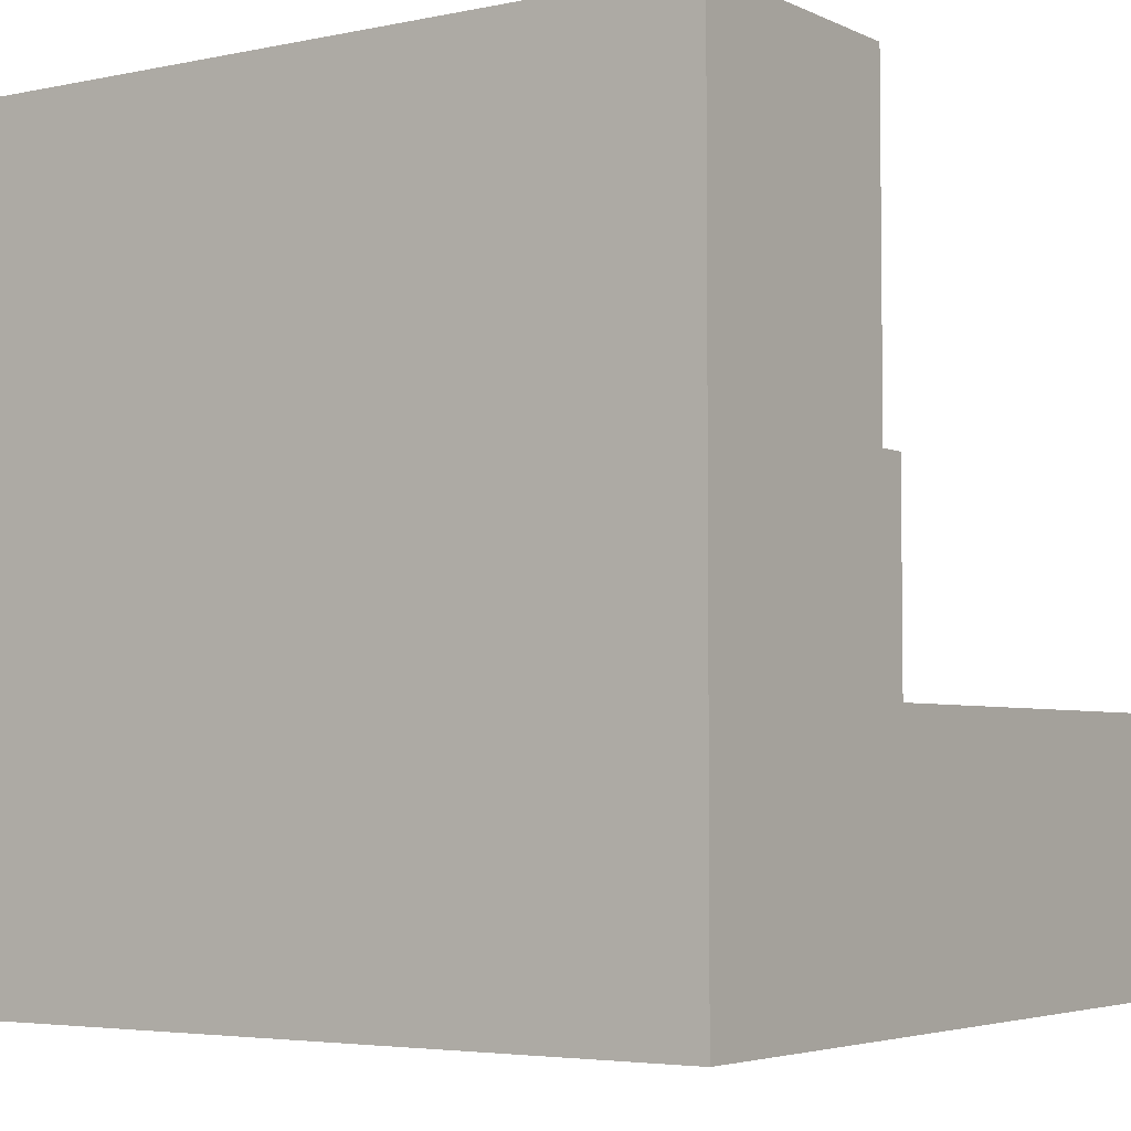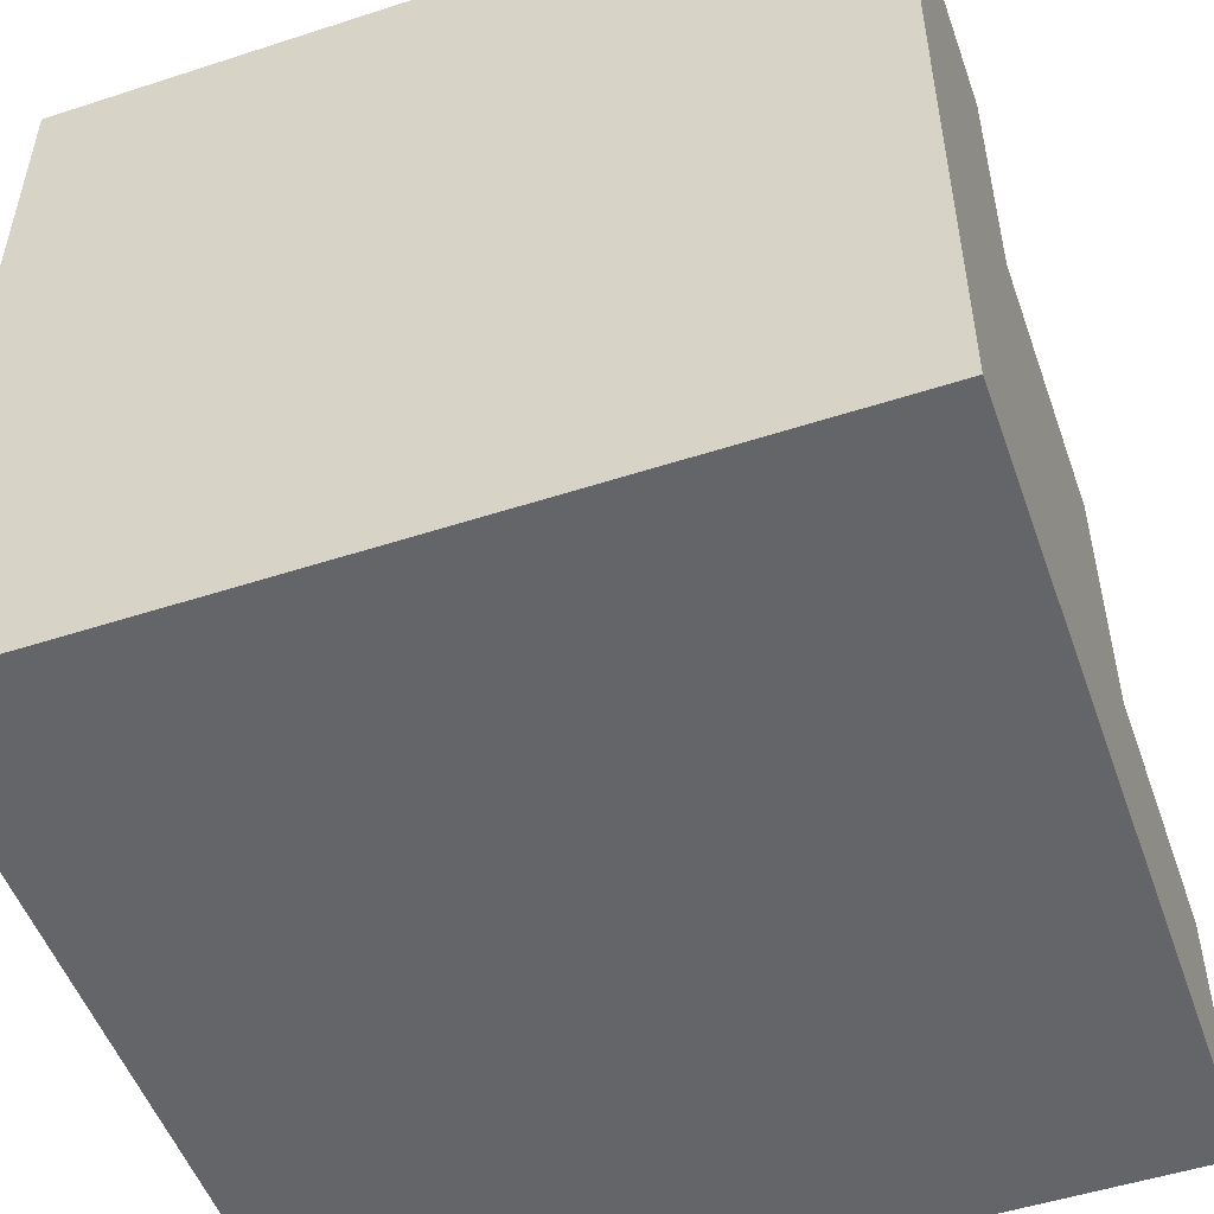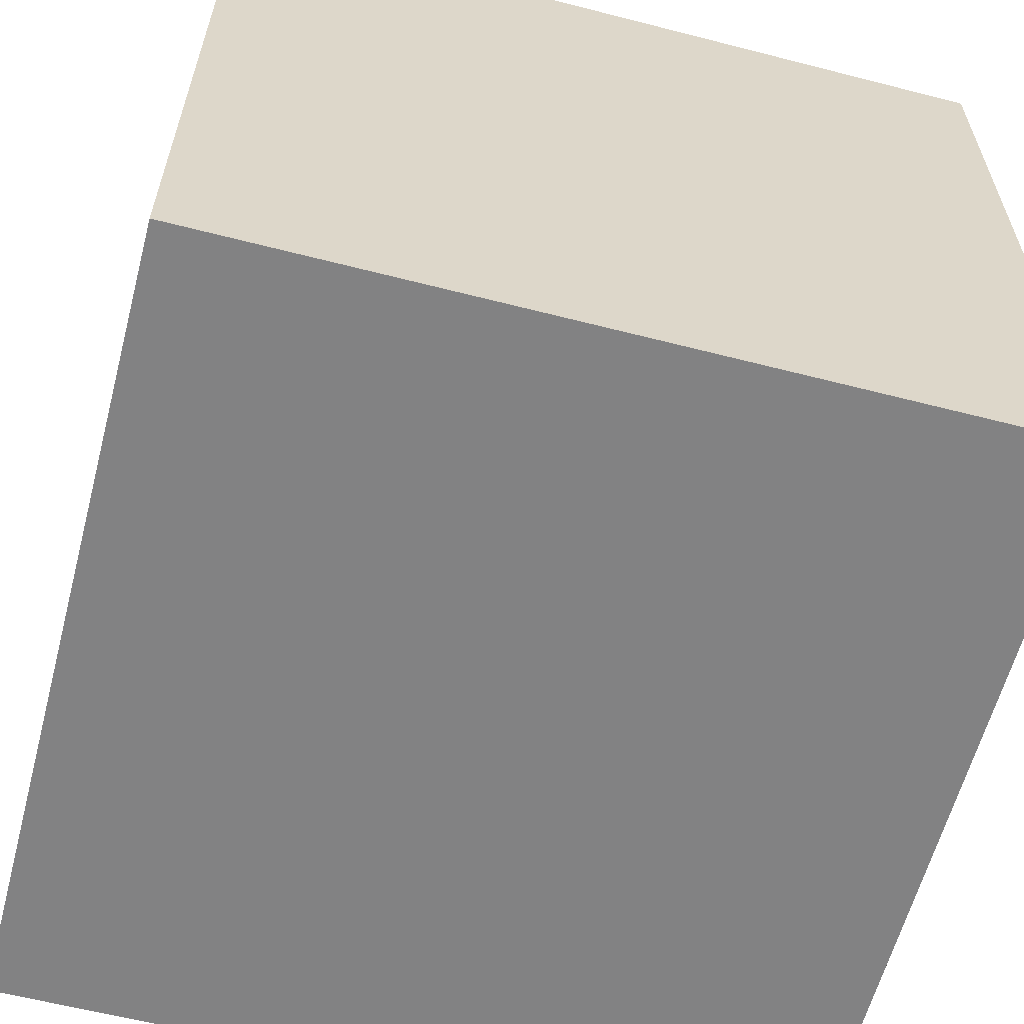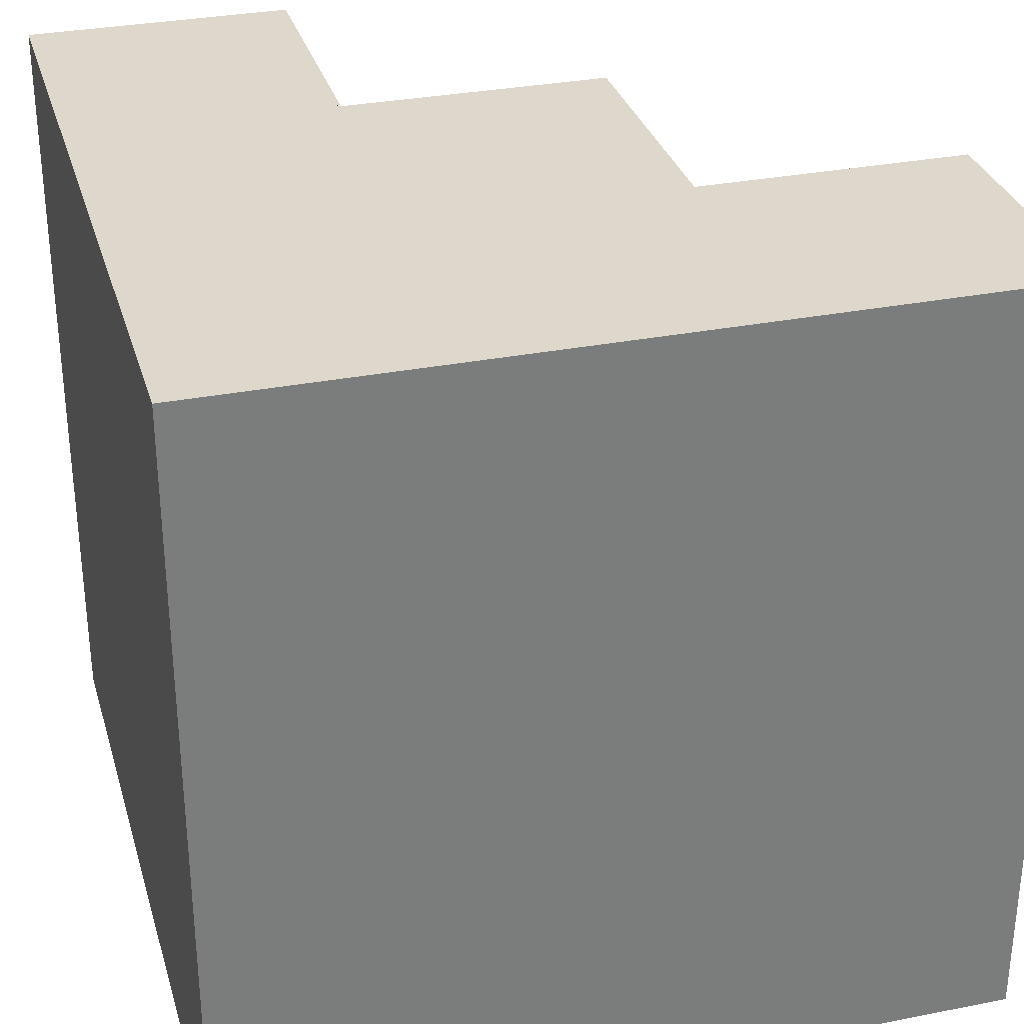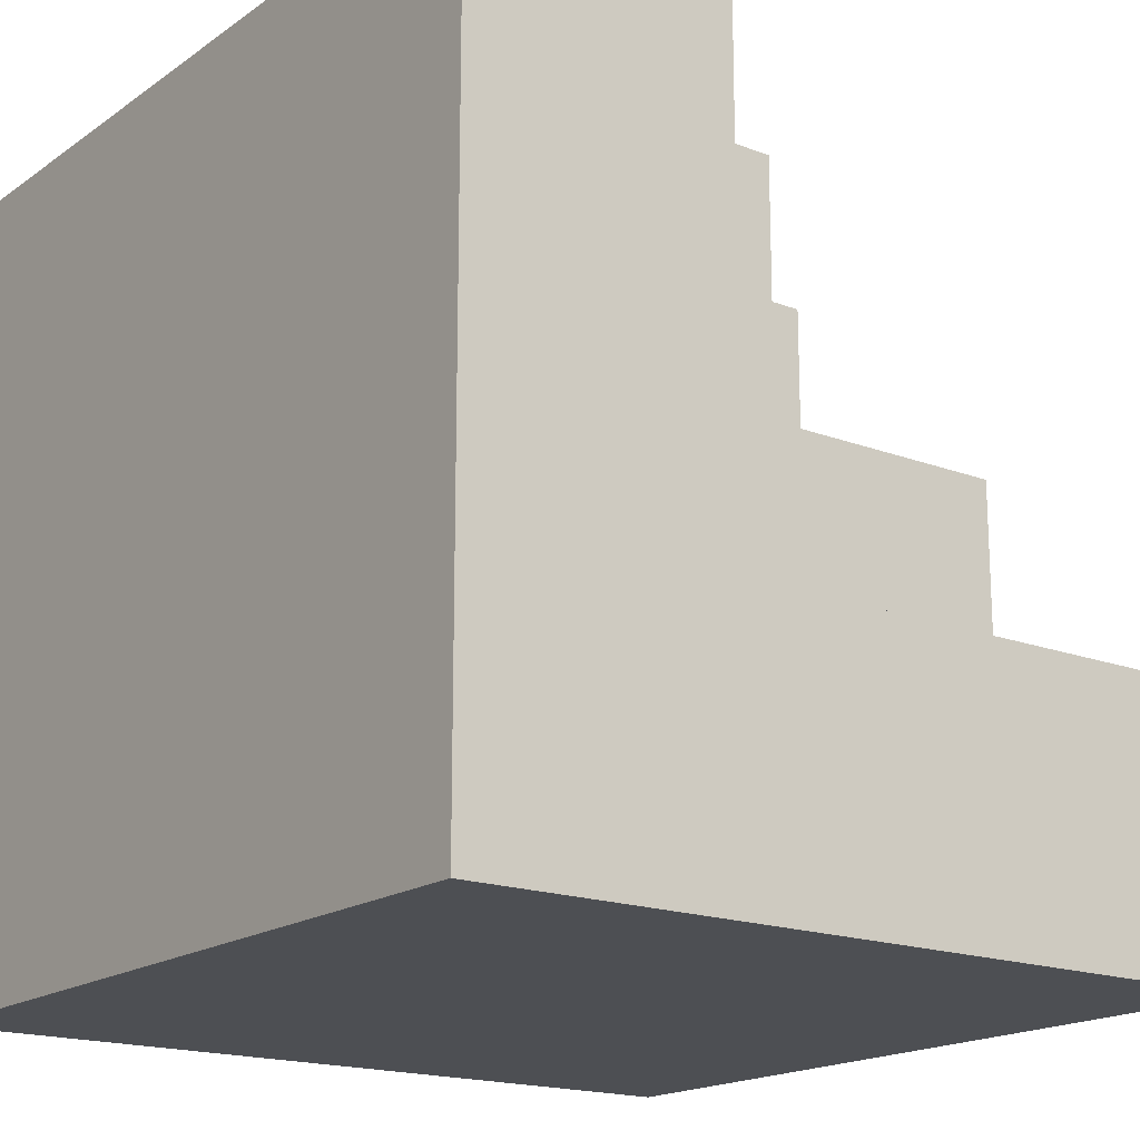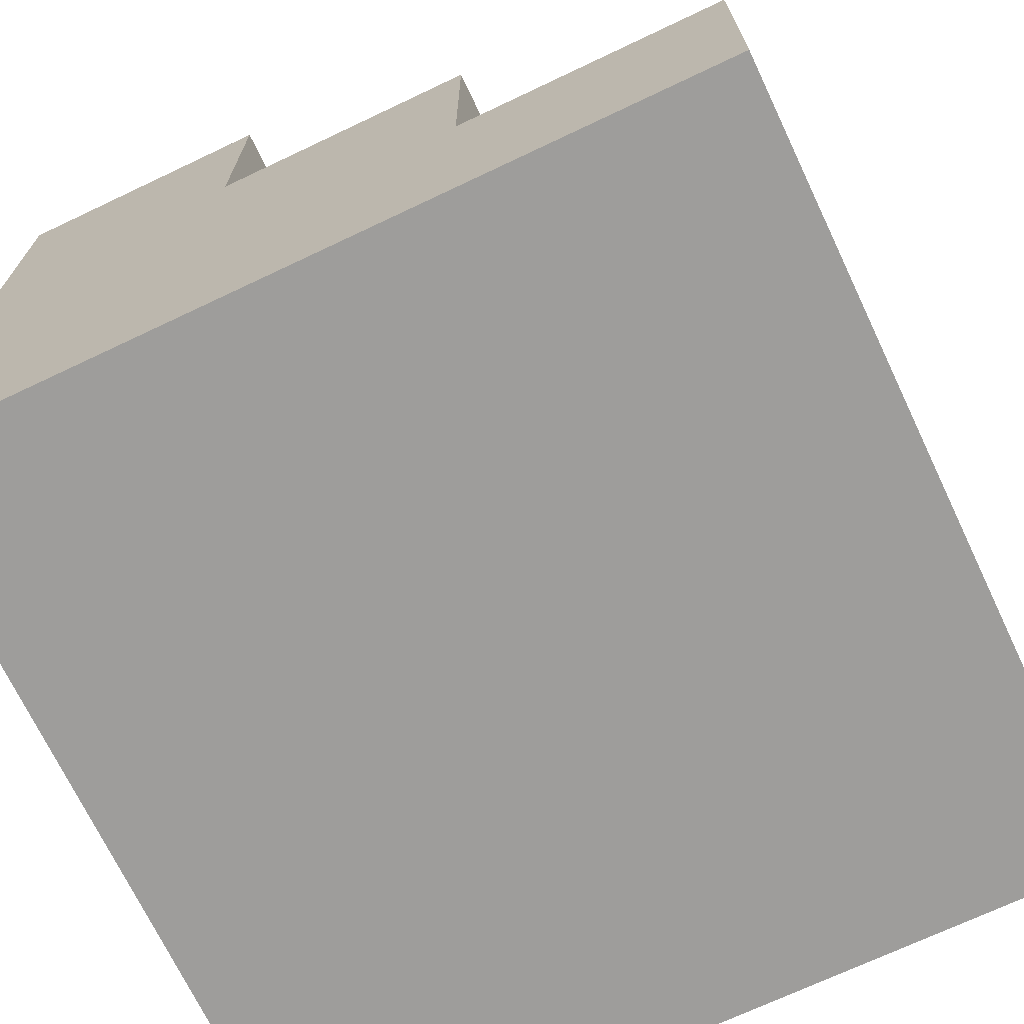
<metadata>
{"format":"obj","ext":"obj","renderer":"f3d","projection":"perspective","resolution":1024,"background":"white","views":[{"elev":-4.2,"azim":124.5,"up":"+Z"},{"elev":-51.6,"azim":-160.6,"up":"+Y"},{"elev":-60.8,"azim":75.3,"up":"+Z"},{"elev":31.5,"azim":74.4,"up":"+Z"},{"elev":-17.7,"azim":143.3,"up":"+Z"},{"elev":-70.6,"azim":-64.6,"up":"+Y"}]}
</metadata>
<code>
g stairs-small-corner-inner
v -0.15 0 -0.15 1 1 1
v 0.15 0 -0.15 1 1 1
v -0.15 0.3 -0.15 1 1 1
v 0.15 0.3 -0.15 1 1 1
v 0.05 0.2 -0.05 1 1 1
v -0.15 0.2 -0.05 1 1 1
v 0.05 0.3 -0.05 1 1 1
v -0.15 0.3 -0.05 1 1 1
v -0.05 0.1 0.05 1 1 1
v -0.15 0.1 0.05 1 1 1
v -0.05 0.2 0.05 1 1 1
v -0.15 0.2 0.05 1 1 1
v 0.15 0 0.15 1 1 1
v -0.15 0 0.15 1 1 1
v 0.15 0.3 0.15 1 1 1
v -0.15 0.1 0.15 1 1 1
v 0.05 0.2 0.15 1 1 1
v 0.05 0.3 0.15 1 1 1
v -0.05 0.1 0.15 1 1 1
v -0.05 0.2 0.15 1 1 1
f 3 2 1
f 2 3 4
f 7 6 5
f 6 7 8
f 11 10 9
f 10 11 12
f 13 1 2
f 1 13 14
f 15 2 4
f 2 15 13
f 14 3 1
f 3 14 6
f 8 3 6
f 6 14 10
f 10 14 16
f 12 6 10
f 17 7 5
f 7 17 18
f 19 11 9
f 11 19 20
f 15 14 13
f 14 15 19
f 16 14 19
f 19 15 17
f 17 15 18
f 20 19 17
f 7 3 8
f 7 4 3
f 4 7 15
f 18 15 7
f 10 19 9
f 19 10 16
f 6 17 5
f 17 6 11
f 11 6 12
f 20 17 11
g stairs-small-corner-inner
f 3 2 1
f 2 3 4
f 7 6 5
f 6 7 8
f 11 10 9
f 10 11 12
f 13 1 2
f 1 13 14
f 15 2 4
f 2 15 13
f 14 3 1
f 3 14 6
f 8 3 6
f 6 14 10
f 10 14 16
f 12 6 10
f 17 7 5
f 7 17 18
f 19 11 9
f 11 19 20
f 15 14 13
f 14 15 19
f 16 14 19
f 19 15 17
f 17 15 18
f 20 19 17
f 7 3 8
f 7 4 3
f 4 7 15
f 18 15 7
f 10 19 9
f 19 10 16
f 6 17 5
f 17 6 11
f 11 6 12
f 20 17 11

</code>
